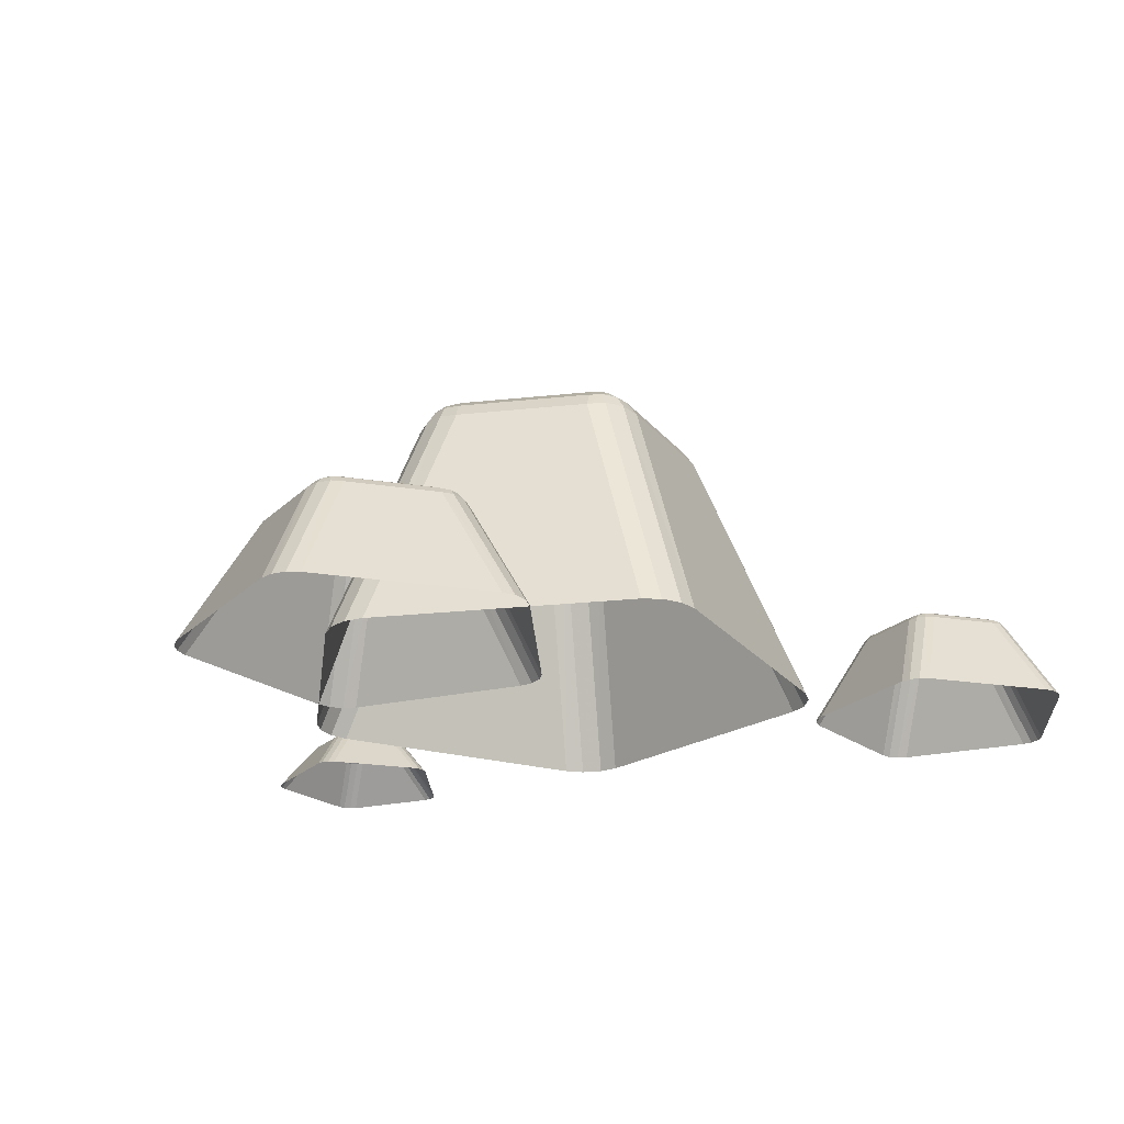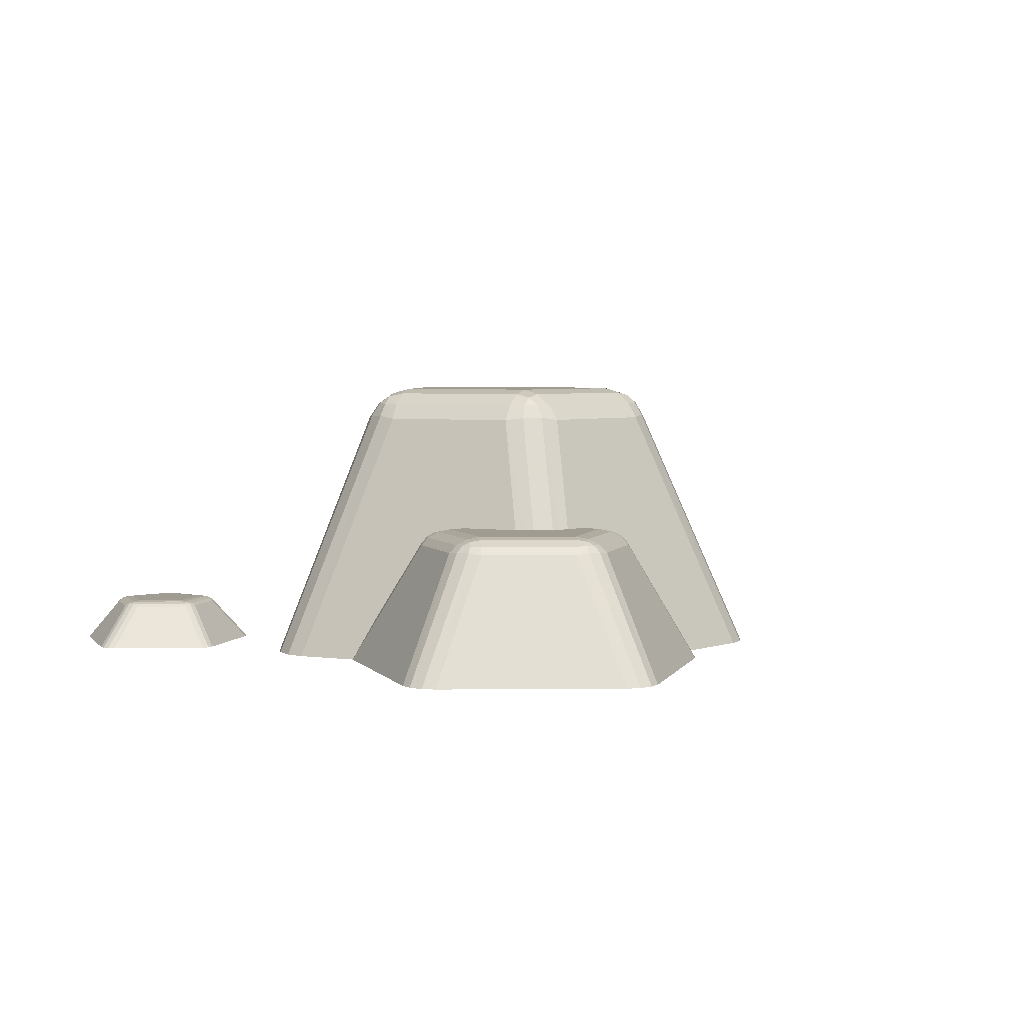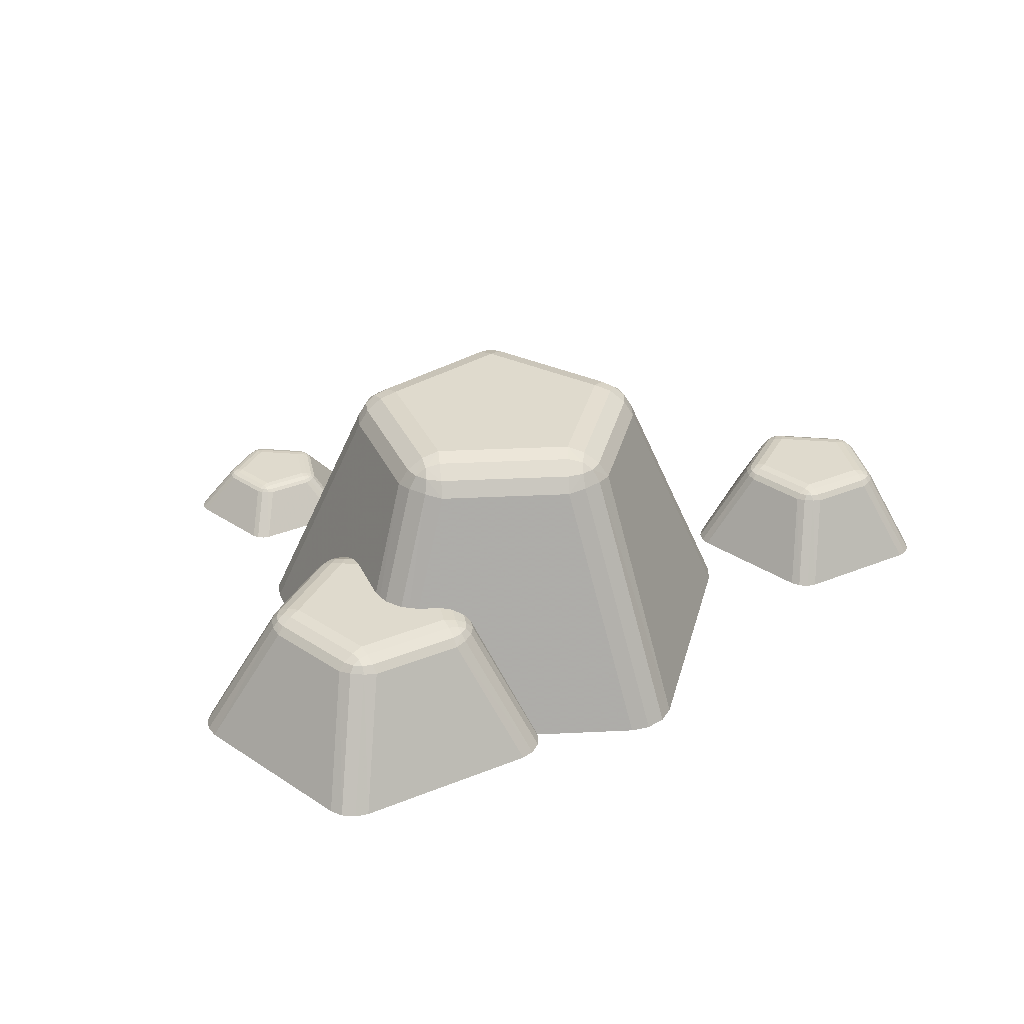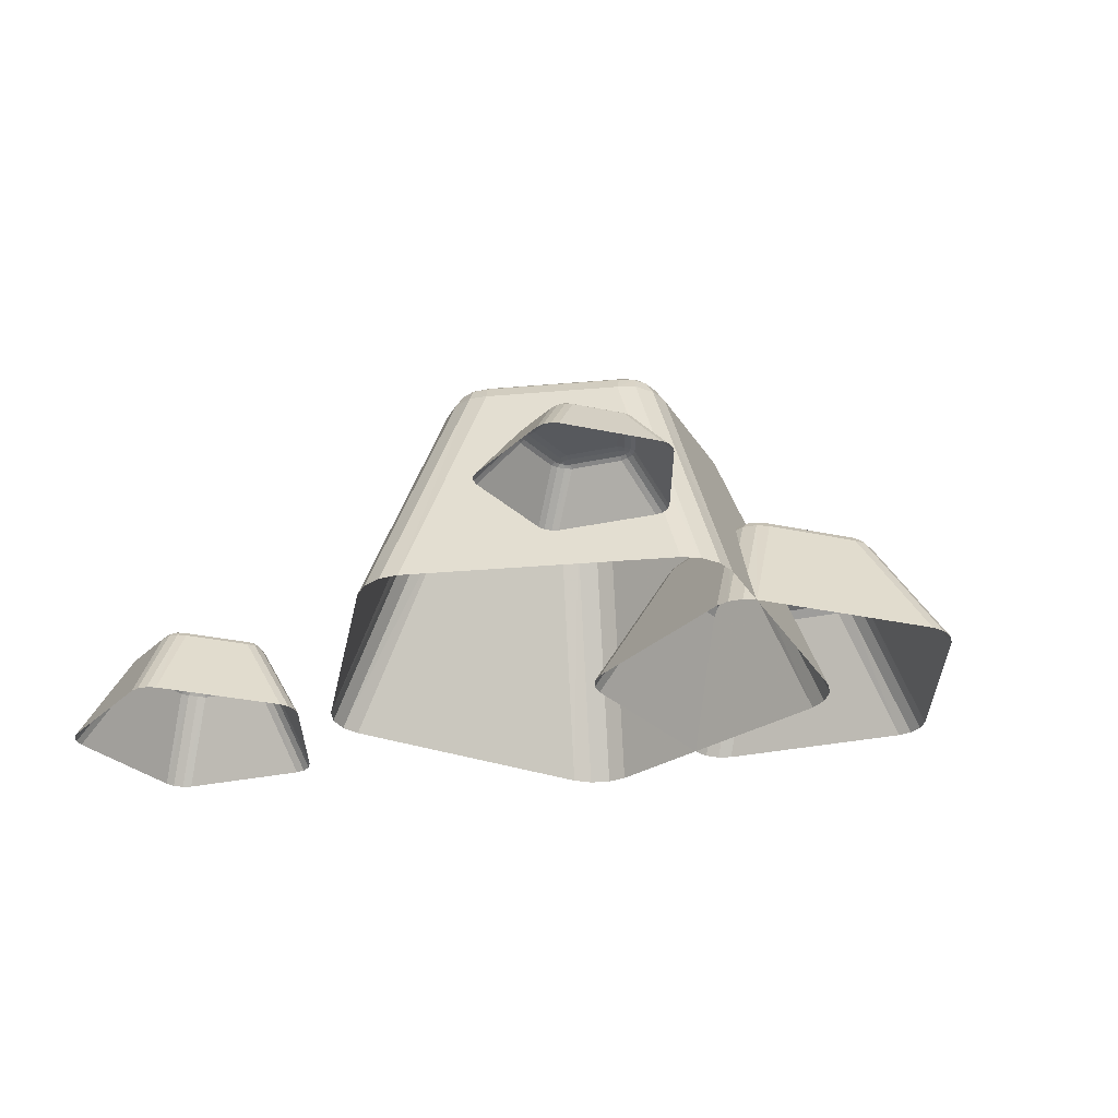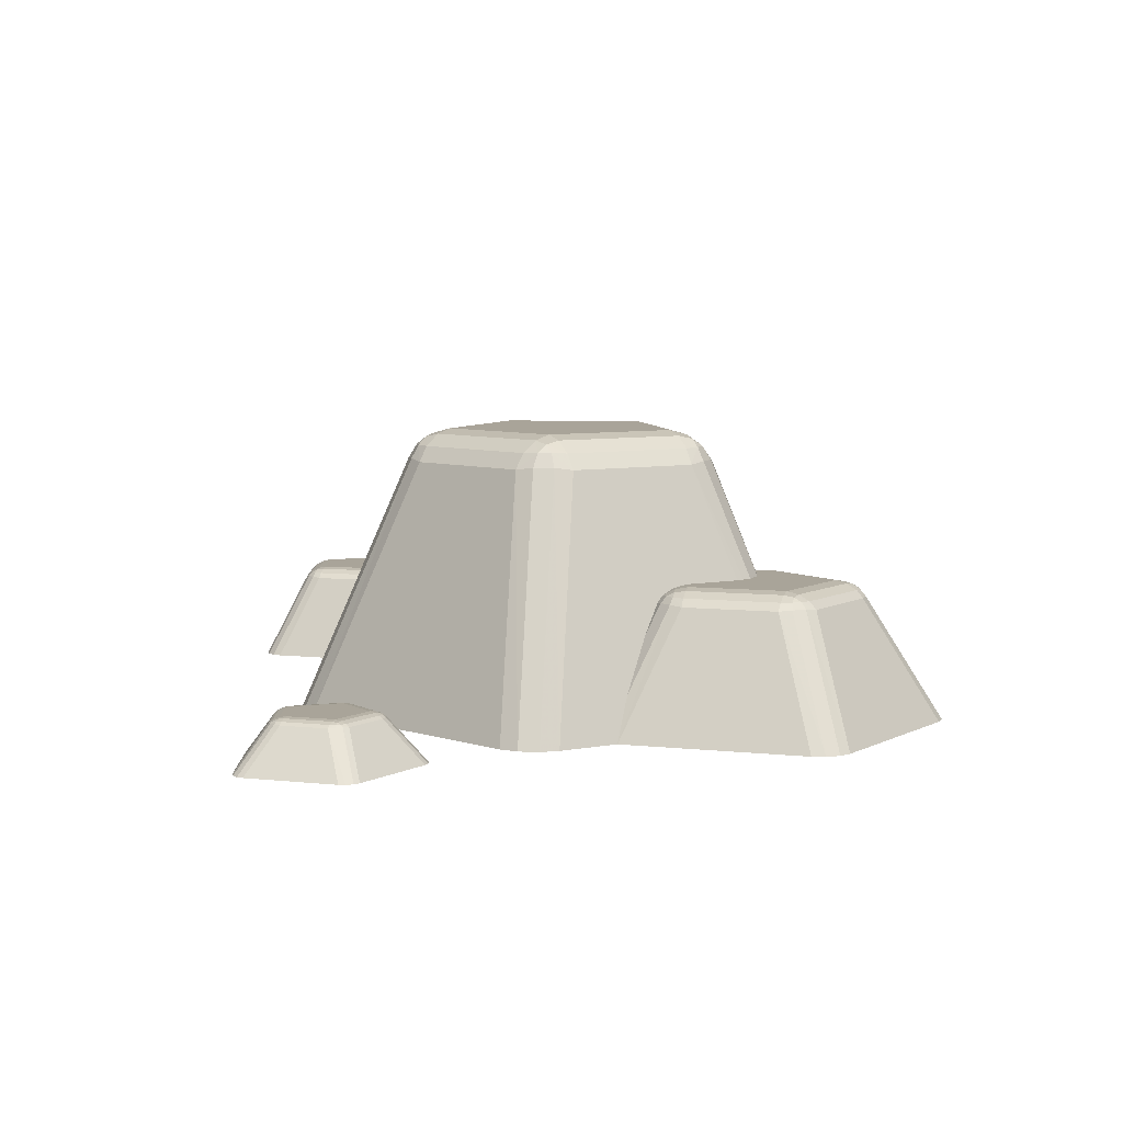
<metadata>
{"format":"obj","ext":"obj","renderer":"f3d","projection":"perspective","resolution":1024,"background":"white","views":[{"elev":-23.2,"azim":28.5,"up":"+Y"},{"elev":4.3,"azim":-30.1,"up":"+Y"},{"elev":32.9,"azim":14.1,"up":"+Y"},{"elev":-29.3,"azim":-118.5,"up":"+Y"},{"elev":7.2,"azim":-83.1,"up":"+Y"}]}
</metadata>
<code>
o rocksB_forest_Cube.725
v -0.4641 0 0.04948
v -0.4641 0 -0.04948
v -0.4772 0 0.01811
v -0.4772 0 -0.01811
v -0.2075 0.5 -0
v -0.2695 0.444 -0.04948
v -0.2695 0.444 0.04948
v -0.2327 0.4918 -0.01972
v -0.2327 0.4918 0.01972
v -0.2513 0.4859 -0
v -0.2798 0.4485 -0.018
v -0.2553 0.4714 -0.03771
v -0.2662 0.4722 -0.01194
v -0.2553 0.4714 0.03771
v -0.2798 0.4485 0.018
v -0.2662 0.4722 0.01194
v -0.1905 0 -0.4261
v -0.09635 0 -0.4566
v -0.1647 0 -0.4483
v -0.1302 0 -0.4595
v -0.06411 0.5 -0.1973
v -0.03624 0.444 -0.2716
v -0.1303 0.444 -0.2411
v -0.05315 0.4918 -0.2274
v -0.09066 0.4918 -0.2152
v -0.07764 0.4859 -0.239
v -0.06935 0.4485 -0.2717
v -0.04302 0.4714 -0.2544
v -0.0709 0.4722 -0.2568
v -0.1147 0.4714 -0.2311
v -0.1036 0.4485 -0.2606
v -0.0936 0.4722 -0.2495
v 0.3463 0 -0.3128
v 0.4045 0 -0.2327
v 0.3754 0 -0.2951
v 0.3967 0 -0.2658
v 0.1679 0.5 -0.122
v 0.2471 0.444 -0.1184
v 0.189 0.444 -0.1985
v 0.1998 0.4918 -0.1208
v 0.1767 0.4918 -0.1527
v 0.2033 0.4859 -0.1477
v 0.237 0.4485 -0.1499
v 0.2287 0.4714 -0.1195
v 0.2224 0.4722 -0.1468
v 0.1843 0.4714 -0.1805
v 0.2158 0.4485 -0.1791
v 0.2083 0.4722 -0.1661
v 0.4045 0 0.2327
v 0.3463 0 0.3128
v 0.3967 0 0.2658
v 0.3754 0 0.2951
v 0.1679 0.5 0.122
v 0.189 0.444 0.1985
v 0.2471 0.444 0.1184
v 0.1767 0.4918 0.1527
v 0.1998 0.4918 0.1208
v 0.2033 0.4859 0.1477
v 0.2158 0.4485 0.1791
v 0.1843 0.4714 0.1805
v 0.2083 0.4722 0.1661
v 0.2287 0.4714 0.1195
v 0.237 0.4485 0.1499
v 0.2224 0.4722 0.1468
v -0.09635 0 0.4566
v -0.1905 0 0.4261
v -0.1302 0 0.4595
v -0.1647 0 0.4483
v -0.06411 0.5 0.1973
v -0.1303 0.444 0.2411
v -0.03624 0.444 0.2716
v -0.09066 0.4918 0.2152
v -0.05315 0.4918 0.2274
v -0.07764 0.4859 0.239
v -0.1036 0.4485 0.2606
v -0.1147 0.4714 0.2311
v -0.0936 0.4722 0.2495
v -0.04302 0.4714 0.2544
v -0.06935 0.4485 0.2717
v -0.0709 0.4722 0.2568
v -0.4291 0 0.5213
v -0.4589 0 0.4588
v -0.4469 0 0.5054
v -0.4578 0 0.4826
v -0.282 0.245 0.4126
v -0.3361 0.2176 0.4001
v -0.3062 0.2176 0.4626
v -0.3038 0.241 0.4078
v -0.2919 0.241 0.4327
v -0.3096 0.2381 0.4258
v -0.3331 0.2198 0.4231
v -0.3235 0.231 0.4032
v -0.3226 0.2314 0.4228
v -0.3008 0.231 0.4508
v -0.3222 0.2198 0.4458
v -0.3154 0.2314 0.4379
v -0.3998 0 0.1384
v -0.3496 0 0.09066
v -0.3902 0 0.1166
v -0.3718 0 0.09911
v -0.2509 0.245 0.2447
v -0.2558 0.2176 0.1894
v -0.306 0.2176 0.2371
v -0.2531 0.241 0.2224
v -0.2731 0.241 0.2414
v -0.2721 0.2381 0.2225
v -0.2767 0.2198 0.1993
v -0.2549 0.231 0.2023
v -0.2732 0.2314 0.2092
v -0.2931 0.231 0.2387
v -0.295 0.2198 0.2167
v -0.2853 0.2314 0.2207
v -0.02654 0 0.04792
v 0.03436 0 0.08093
v -0.002846 0 0.05029
v 0.01944 0 0.06237
v -0.08169 0.245 0.2223
v -0.03054 0.2176 0.2006
v -0.09143 0.2176 0.1676
v -0.06114 0.241 0.2134
v -0.08541 0.241 0.2002
v -0.06708 0.2381 0.1954
v -0.04647 0.2198 0.1838
v -0.04254 0.231 0.2055
v -0.05476 0.2314 0.1902
v -0.08895 0.231 0.1803
v -0.06862 0.2198 0.1718
v -0.06945 0.2314 0.1822
v 0.1748 0 0.3749
v 0.1622 0 0.443
v 0.1799 0 0.3982
v 0.1753 0 0.4231
v -0.008086 0.245 0.3764
v 0.02834 0.2176 0.4183
v 0.04092 0.2176 0.3502
v 0.006769 0.241 0.3932
v 0.01178 0.241 0.366
v 0.02205 0.2381 0.3819
v 0.03944 0.2198 0.398
v 0.02001 0.231 0.4084
v 0.0308 0.2314 0.3921
v 0.0296 0.231 0.3565
v 0.04402 0.2198 0.3732
v 0.03383 0.2314 0.3756
v -0.07396 0 0.6675
v -0.1426 0 0.6766
v -0.09452 0 0.6795
v -0.1197 0 0.6828
v -0.1319 0.245 0.494
v -0.1605 0.2176 0.5416
v -0.09182 0.2176 0.5325
v -0.1432 0.241 0.5133
v -0.1159 0.241 0.5097
v -0.1278 0.2381 0.5244
v -0.1377 0.2198 0.5459
v -0.1536 0.231 0.5306
v -0.1347 0.2314 0.5358
v -0.1013 0.231 0.5237
v -0.1127 0.2198 0.5425
v -0.1182 0.2314 0.5336
v 0.3787 0 -0.3651
v 0.3578 0 -0.4089
v 0.3663 0 -0.3762
v 0.3586 0 -0.3922
v 0.4817 0.1715 -0.4412
v 0.4438 0.1523 -0.4499
v 0.4647 0.1523 -0.4062
v 0.4664 0.1687 -0.4446
v 0.4747 0.1687 -0.4271
v 0.4624 0.1666 -0.4319
v 0.4459 0.1538 -0.4338
v 0.4526 0.1617 -0.4478
v 0.4533 0.162 -0.4341
v 0.4686 0.1617 -0.4144
v 0.4535 0.1538 -0.4179
v 0.4583 0.162 -0.4235
v 0.3993 0 -0.6331
v 0.4344 0 -0.6665
v 0.406 0 -0.6484
v 0.4188 0 -0.6606
v 0.5034 0.1715 -0.5587
v 0.5001 0.1523 -0.5974
v 0.4649 0.1523 -0.564
v 0.5019 0.1687 -0.5743
v 0.4879 0.1687 -0.561
v 0.4887 0.1666 -0.5743
v 0.4854 0.1538 -0.5905
v 0.5007 0.1617 -0.5884
v 0.4879 0.162 -0.5836
v 0.4739 0.1617 -0.5629
v 0.4726 0.1538 -0.5783
v 0.4794 0.162 -0.5755
v 0.6605 0 -0.6965
v 0.7031 0 -0.6733
v 0.6771 0 -0.6948
v 0.6927 0 -0.6863
v 0.6219 0.1715 -0.5744
v 0.6577 0.1523 -0.5896
v 0.6151 0.1523 -0.6127
v 0.6363 0.1687 -0.5806
v 0.6193 0.1687 -0.5898
v 0.6321 0.1666 -0.5932
v 0.6466 0.1538 -0.6013
v 0.6493 0.1617 -0.5862
v 0.6408 0.162 -0.5969
v 0.6168 0.1617 -0.6038
v 0.6311 0.1538 -0.6098
v 0.6305 0.162 -0.6024
v 0.8015 0 -0.4675
v 0.7927 0 -0.4199
v 0.805 0 -0.4513
v 0.8018 0 -0.4338
v 0.6734 0.1715 -0.4665
v 0.6989 0.1523 -0.4372
v 0.7077 0.1523 -0.4849
v 0.6838 0.1687 -0.4548
v 0.6873 0.1687 -0.4738
v 0.6945 0.1666 -0.4626
v 0.7067 0.1538 -0.4514
v 0.6931 0.1617 -0.4441
v 0.7007 0.162 -0.4556
v 0.6998 0.1617 -0.4805
v 0.7099 0.1538 -0.4688
v 0.7028 0.162 -0.4671
v 0.6273 0 -0.2628
v 0.5793 0 -0.2564
v 0.6129 0 -0.2544
v 0.5953 0 -0.252
v 0.5868 0.1715 -0.3842
v 0.5667 0.1523 -0.3509
v 0.6148 0.1523 -0.3572
v 0.5788 0.1687 -0.3707
v 0.598 0.1687 -0.3732
v 0.5896 0.1666 -0.3629
v 0.5827 0.1538 -0.3479
v 0.5715 0.1617 -0.3586
v 0.5848 0.162 -0.3549
v 0.6082 0.1617 -0.3634
v 0.6002 0.1538 -0.3502
v 0.5964 0.162 -0.3565
v -0.7358 0 -0.2256
v -0.7504 0 -0.2562
v -0.7445 0 -0.2333
v -0.7499 0 -0.2445
v -0.6637 0.08403 -0.2788
v -0.6902 0.07462 -0.285
v -0.6756 0.07462 -0.2543
v -0.6744 0.08265 -0.2812
v -0.6686 0.08265 -0.269
v -0.6772 0.08166 -0.2723
v -0.6888 0.07538 -0.2737
v -0.6841 0.07923 -0.2834
v -0.6836 0.07936 -0.2738
v -0.6729 0.07923 -0.2601
v -0.6834 0.07538 -0.2625
v -0.6801 0.07936 -0.2664
v -0.7214 0 -0.4132
v -0.6968 0 -0.4366
v -0.7167 0 -0.4239
v -0.7077 0 -0.4324
v -0.6485 0.08403 -0.3611
v -0.6509 0.07462 -0.3882
v -0.6755 0.07462 -0.3648
v -0.6496 0.08265 -0.372
v -0.6594 0.08265 -0.3627
v -0.6588 0.08166 -0.372
v -0.6611 0.07538 -0.3833
v -0.6504 0.07923 -0.3819
v -0.6594 0.07936 -0.3785
v -0.6692 0.07923 -0.3641
v -0.6701 0.07538 -0.3748
v -0.6653 0.07936 -0.3729
v -0.5385 0 -0.4575
v -0.5087 0 -0.4413
v -0.5269 0 -0.4564
v -0.516 0 -0.4504
v -0.5656 0.08403 -0.3721
v -0.5405 0.07462 -0.3827
v -0.5703 0.07462 -0.3989
v -0.5555 0.08265 -0.3764
v -0.5674 0.08265 -0.3829
v -0.5584 0.08166 -0.3853
v -0.5483 0.07538 -0.3909
v -0.5464 0.07923 -0.3803
v -0.5524 0.07936 -0.3878
v -0.5691 0.07923 -0.3926
v -0.5592 0.07538 -0.3968
v -0.5596 0.07936 -0.3917
v -0.4399 0 -0.2973
v -0.446 0 -0.2639
v -0.4374 0 -0.2859
v -0.4396 0 -0.2737
v -0.5295 0.08403 -0.2966
v -0.5117 0.07462 -0.276
v -0.5055 0.07462 -0.3094
v -0.5222 0.08265 -0.2884
v -0.5198 0.08265 -0.3017
v -0.5147 0.08166 -0.2938
v -0.5062 0.07538 -0.286
v -0.5157 0.07923 -0.2809
v -0.5104 0.07936 -0.2889
v -0.511 0.07923 -0.3063
v -0.504 0.07538 -0.2981
v -0.509 0.07936 -0.2969
v -0.5618 0 -0.1539
v -0.5954 0 -0.1495
v -0.5719 0 -0.148
v -0.5842 0 -0.1464
v -0.5901 0.08403 -0.2389
v -0.6042 0.07462 -0.2156
v -0.5705 0.07462 -0.2201
v -0.5957 0.08265 -0.2295
v -0.5823 0.08265 -0.2313
v -0.5882 0.08166 -0.2241
v -0.593 0.07538 -0.2135
v -0.6008 0.07923 -0.221
v -0.5916 0.07936 -0.2185
v -0.5752 0.07923 -0.2244
v -0.5808 0.07538 -0.2152
v -0.5834 0.07936 -0.2195
f 66 70 7 1
f 34 38 55 49
f 50 54 71 65
f 18 22 39 33
f 21 5 69 53 37
f 5 8 10 9
f 8 12 13 10
f 6 11 13 12
f 11 15 16 13
f 7 14 16 15
f 14 9 10 16
f 10 13 16
f 21 24 26 25
f 24 28 29 26
f 22 27 29 28
f 27 31 32 29
f 23 30 32 31
f 30 25 26 32
f 26 29 32
f 37 40 42 41
f 40 44 45 42
f 38 43 45 44
f 43 47 48 45
f 39 46 48 47
f 46 41 42 48
f 42 45 48
f 53 56 58 57
f 56 60 61 58
f 54 59 61 60
f 59 63 64 61
f 55 62 64 63
f 62 57 58 64
f 58 61 64
f 69 72 74 73
f 72 76 77 74
f 70 75 77 76
f 75 79 80 77
f 71 78 80 79
f 78 73 74 80
f 74 77 80
f 23 6 12 30
f 30 12 8 25
f 25 8 5 21
f 1 7 15 3
f 3 15 11 4
f 4 11 6 2
f 22 18 20 27
f 27 20 19 31
f 31 19 17 23
f 39 22 28 46
f 46 28 24 41
f 41 24 21 37
f 38 34 36 43
f 43 36 35 47
f 47 35 33 39
f 55 38 44 62
f 62 44 40 57
f 57 40 37 53
f 54 50 52 59
f 59 52 51 63
f 63 51 49 55
f 71 54 60 78
f 78 60 56 73
f 73 56 53 69
f 70 66 68 75
f 75 68 67 79
f 79 67 65 71
f 7 70 76 14
f 14 76 72 9
f 9 72 69 5
f 2 6 23 17
f 146 150 87 81
f 114 118 135 129
f 130 134 151 145
f 98 102 119 113
f 101 85 149 133 117
f 85 88 90 89
f 88 92 93 90
f 86 91 93 92
f 91 95 96 93
f 87 94 96 95
f 94 89 90 96
f 90 93 96
f 101 104 106 105
f 104 108 109 106
f 102 107 109 108
f 107 111 112 109
f 103 110 112 111
f 110 105 106 112
f 106 109 112
f 117 120 122 121
f 120 124 125 122
f 118 123 125 124
f 123 127 128 125
f 119 126 128 127
f 126 121 122 128
f 122 125 128
f 133 136 138 137
f 136 140 141 138
f 134 139 141 140
f 139 143 144 141
f 135 142 144 143
f 142 137 138 144
f 138 141 144
f 149 152 154 153
f 152 156 157 154
f 150 155 157 156
f 155 159 160 157
f 151 158 160 159
f 158 153 154 160
f 154 157 160
f 103 86 92 110
f 110 92 88 105
f 105 88 85 101
f 81 87 95 83
f 83 95 91 84
f 84 91 86 82
f 102 98 100 107
f 107 100 99 111
f 111 99 97 103
f 119 102 108 126
f 126 108 104 121
f 121 104 101 117
f 118 114 116 123
f 123 116 115 127
f 127 115 113 119
f 135 118 124 142
f 142 124 120 137
f 137 120 117 133
f 134 130 132 139
f 139 132 131 143
f 143 131 129 135
f 151 134 140 158
f 158 140 136 153
f 153 136 133 149
f 150 146 148 155
f 155 148 147 159
f 159 147 145 151
f 87 150 156 94
f 94 156 152 89
f 89 152 149 85
f 82 86 103 97
f 226 230 167 161
f 194 198 215 209
f 210 214 231 225
f 178 182 199 193
f 181 165 229 213 197
f 165 168 170 169
f 168 172 173 170
f 166 171 173 172
f 171 175 176 173
f 167 174 176 175
f 174 169 170 176
f 170 173 176
f 181 184 186 185
f 184 188 189 186
f 182 187 189 188
f 187 191 192 189
f 183 190 192 191
f 190 185 186 192
f 186 189 192
f 197 200 202 201
f 200 204 205 202
f 198 203 205 204
f 203 207 208 205
f 199 206 208 207
f 206 201 202 208
f 202 205 208
f 213 216 218 217
f 216 220 221 218
f 214 219 221 220
f 219 223 224 221
f 215 222 224 223
f 222 217 218 224
f 218 221 224
f 229 232 234 233
f 232 236 237 234
f 230 235 237 236
f 235 239 240 237
f 231 238 240 239
f 238 233 234 240
f 234 237 240
f 183 166 172 190
f 190 172 168 185
f 185 168 165 181
f 161 167 175 163
f 163 175 171 164
f 164 171 166 162
f 182 178 180 187
f 187 180 179 191
f 191 179 177 183
f 199 182 188 206
f 206 188 184 201
f 201 184 181 197
f 198 194 196 203
f 203 196 195 207
f 207 195 193 199
f 215 198 204 222
f 222 204 200 217
f 217 200 197 213
f 214 210 212 219
f 219 212 211 223
f 223 211 209 215
f 231 214 220 238
f 238 220 216 233
f 233 216 213 229
f 230 226 228 235
f 235 228 227 239
f 239 227 225 231
f 167 230 236 174
f 174 236 232 169
f 169 232 229 165
f 162 166 183 177
f 306 310 247 241
f 274 278 295 289
f 290 294 311 305
f 258 262 279 273
f 261 245 309 293 277
f 245 248 250 249
f 248 252 253 250
f 246 251 253 252
f 251 255 256 253
f 247 254 256 255
f 254 249 250 256
f 250 253 256
f 261 264 266 265
f 264 268 269 266
f 262 267 269 268
f 267 271 272 269
f 263 270 272 271
f 270 265 266 272
f 266 269 272
f 277 280 282 281
f 280 284 285 282
f 278 283 285 284
f 283 287 288 285
f 279 286 288 287
f 286 281 282 288
f 282 285 288
f 293 296 298 297
f 296 300 301 298
f 294 299 301 300
f 299 303 304 301
f 295 302 304 303
f 302 297 298 304
f 298 301 304
f 309 312 314 313
f 312 316 317 314
f 310 315 317 316
f 315 319 320 317
f 311 318 320 319
f 318 313 314 320
f 314 317 320
f 263 246 252 270
f 270 252 248 265
f 265 248 245 261
f 241 247 255 243
f 243 255 251 244
f 244 251 246 242
f 262 258 260 267
f 267 260 259 271
f 271 259 257 263
f 279 262 268 286
f 286 268 264 281
f 281 264 261 277
f 278 274 276 283
f 283 276 275 287
f 287 275 273 279
f 295 278 284 302
f 302 284 280 297
f 297 280 277 293
f 294 290 292 299
f 299 292 291 303
f 303 291 289 295
f 311 294 300 318
f 318 300 296 313
f 313 296 293 309
f 310 306 308 315
f 315 308 307 319
f 319 307 305 311
f 247 310 316 254
f 254 316 312 249
f 249 312 309 245
f 242 246 263 257

</code>
